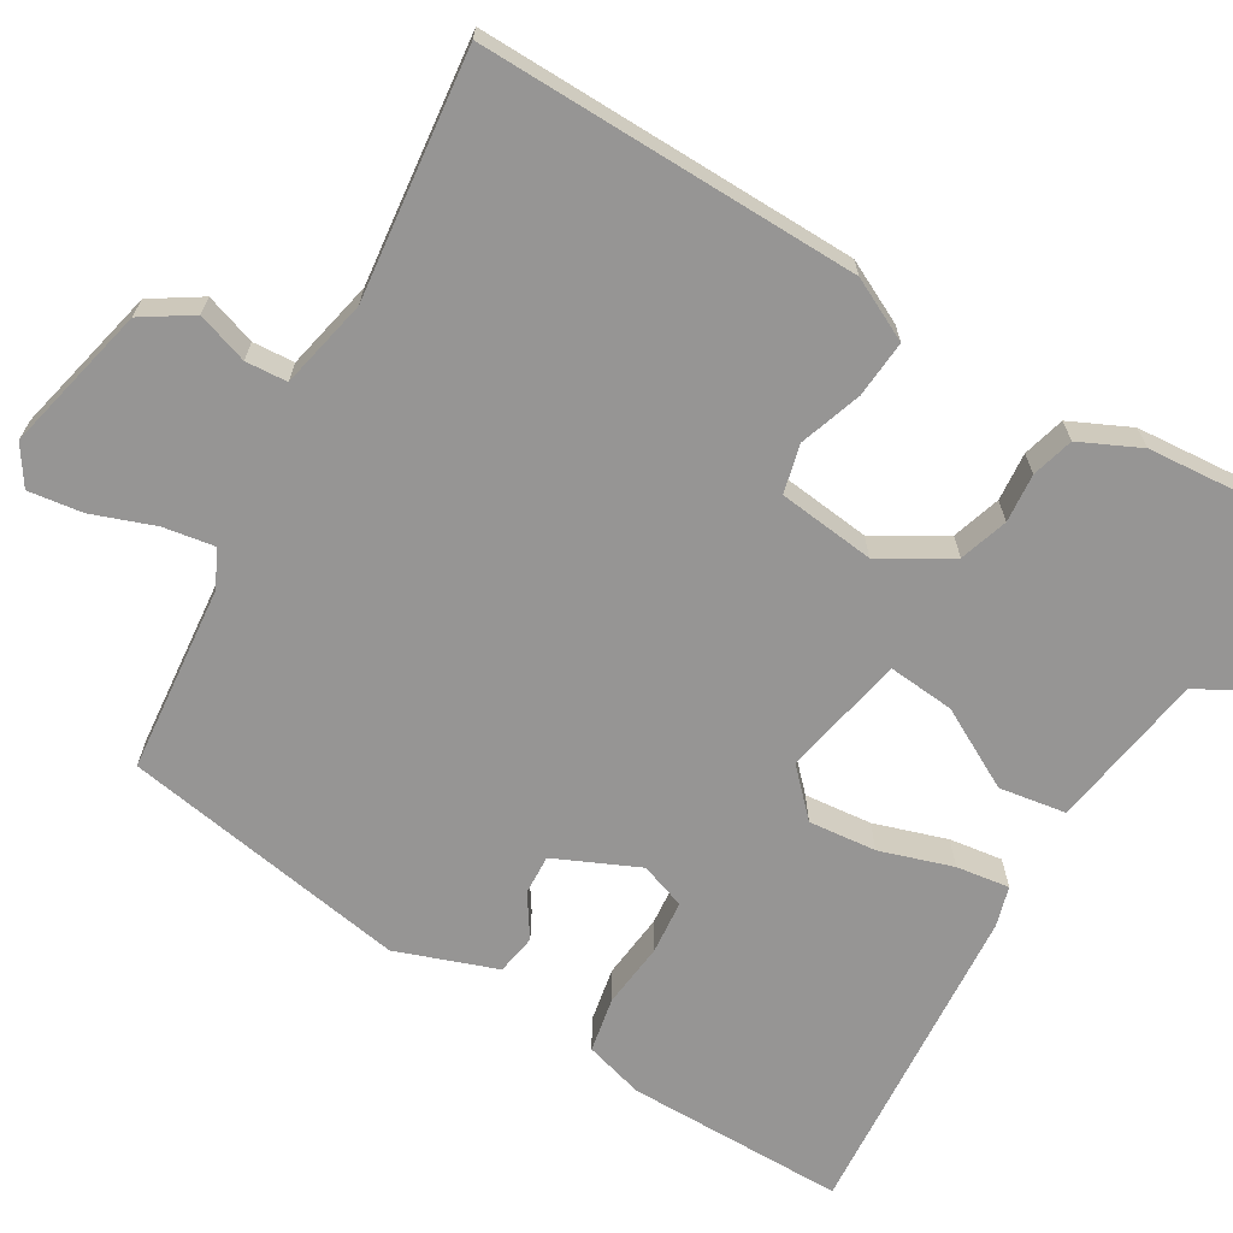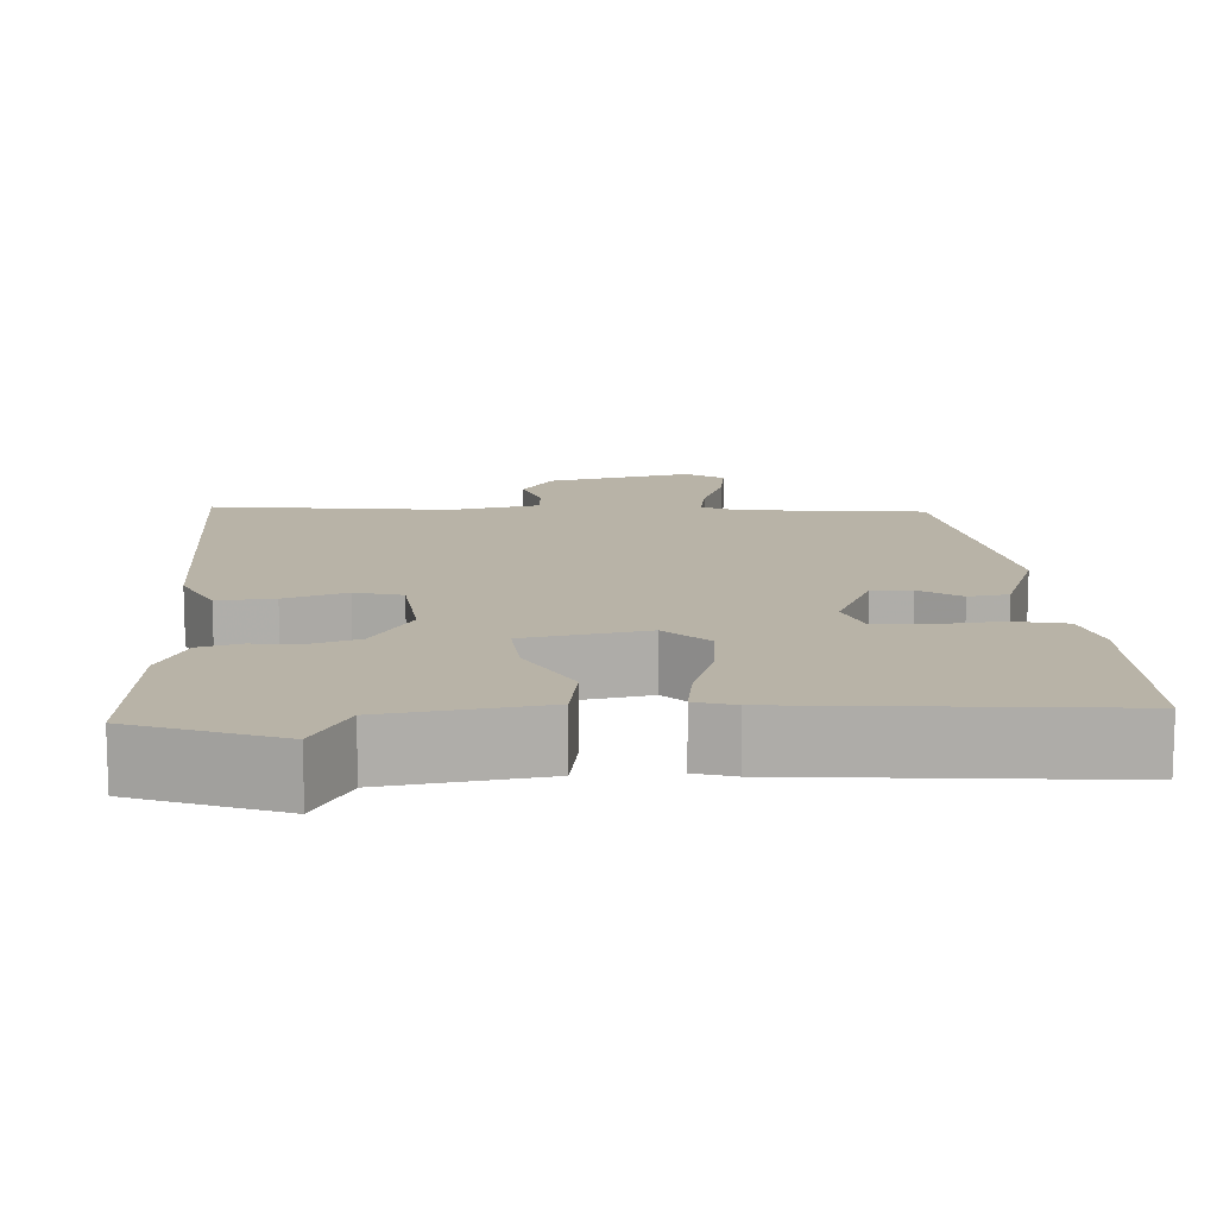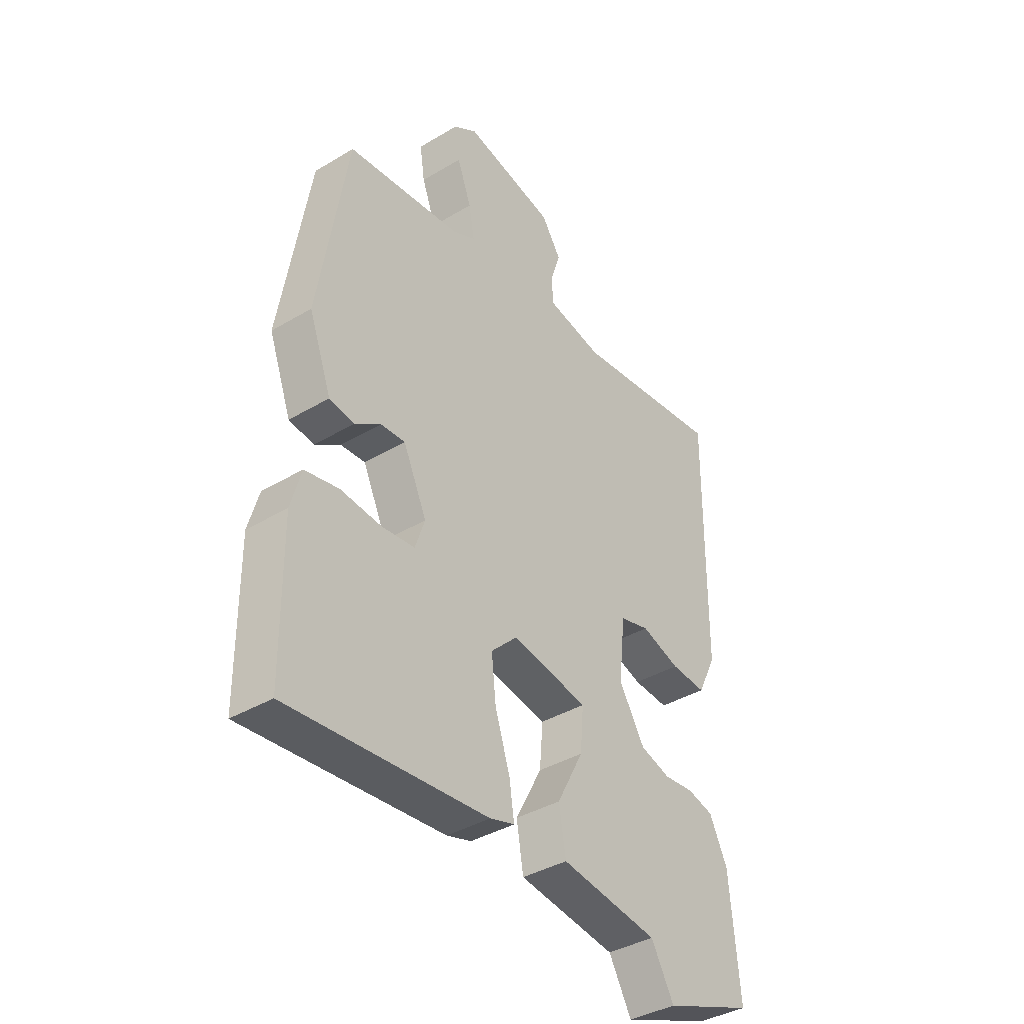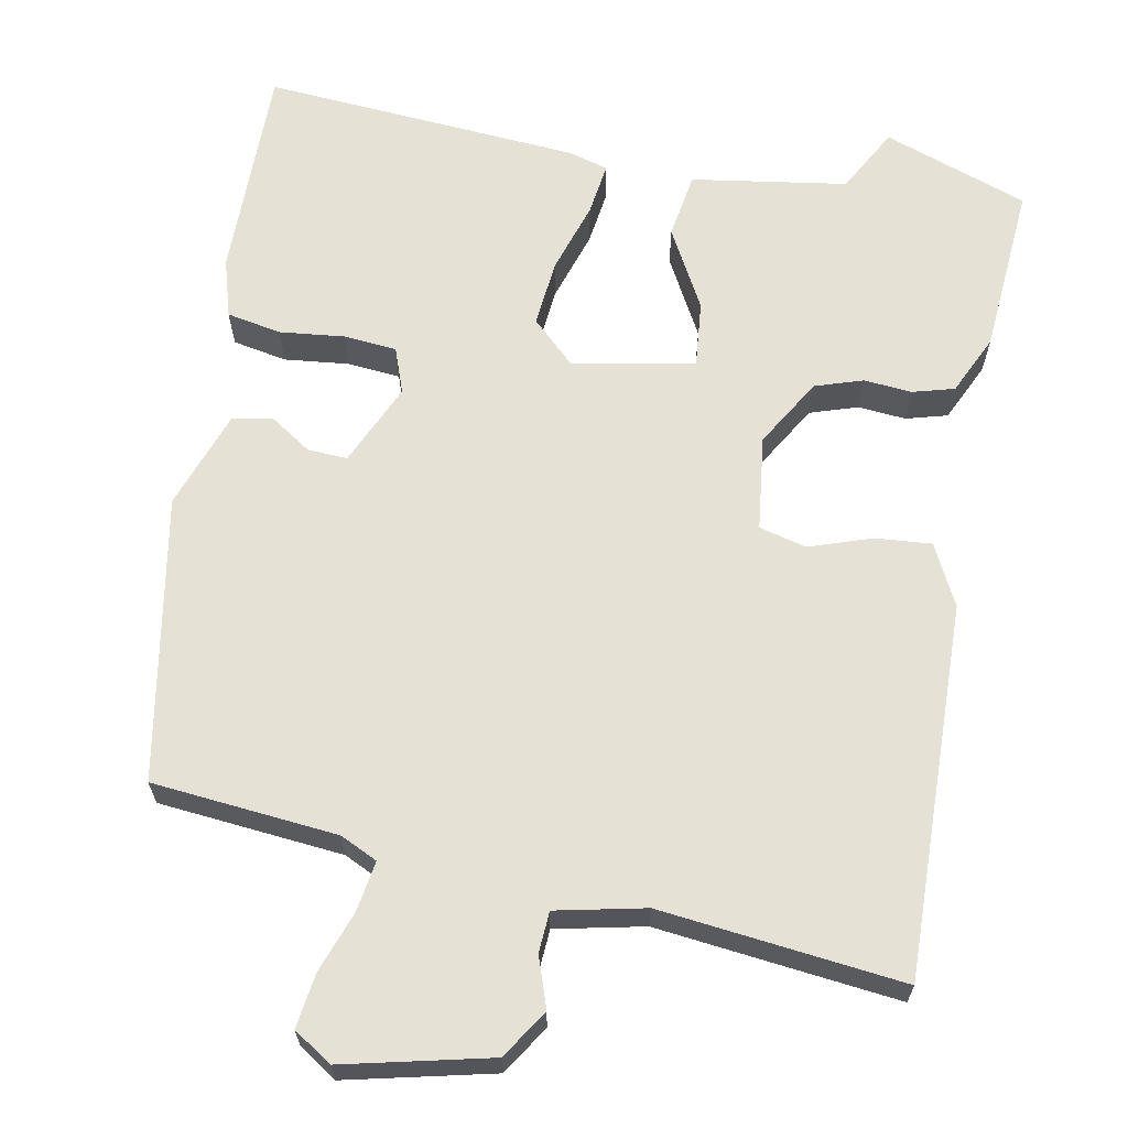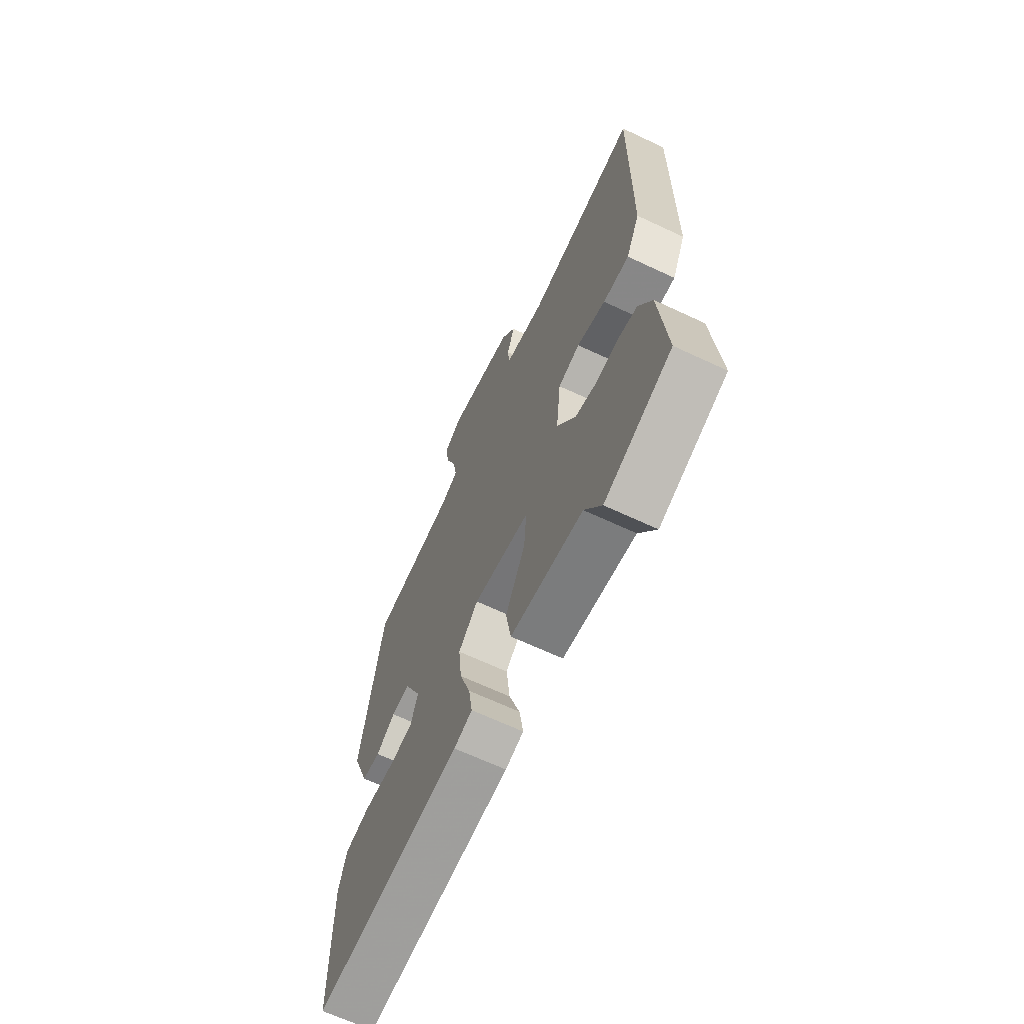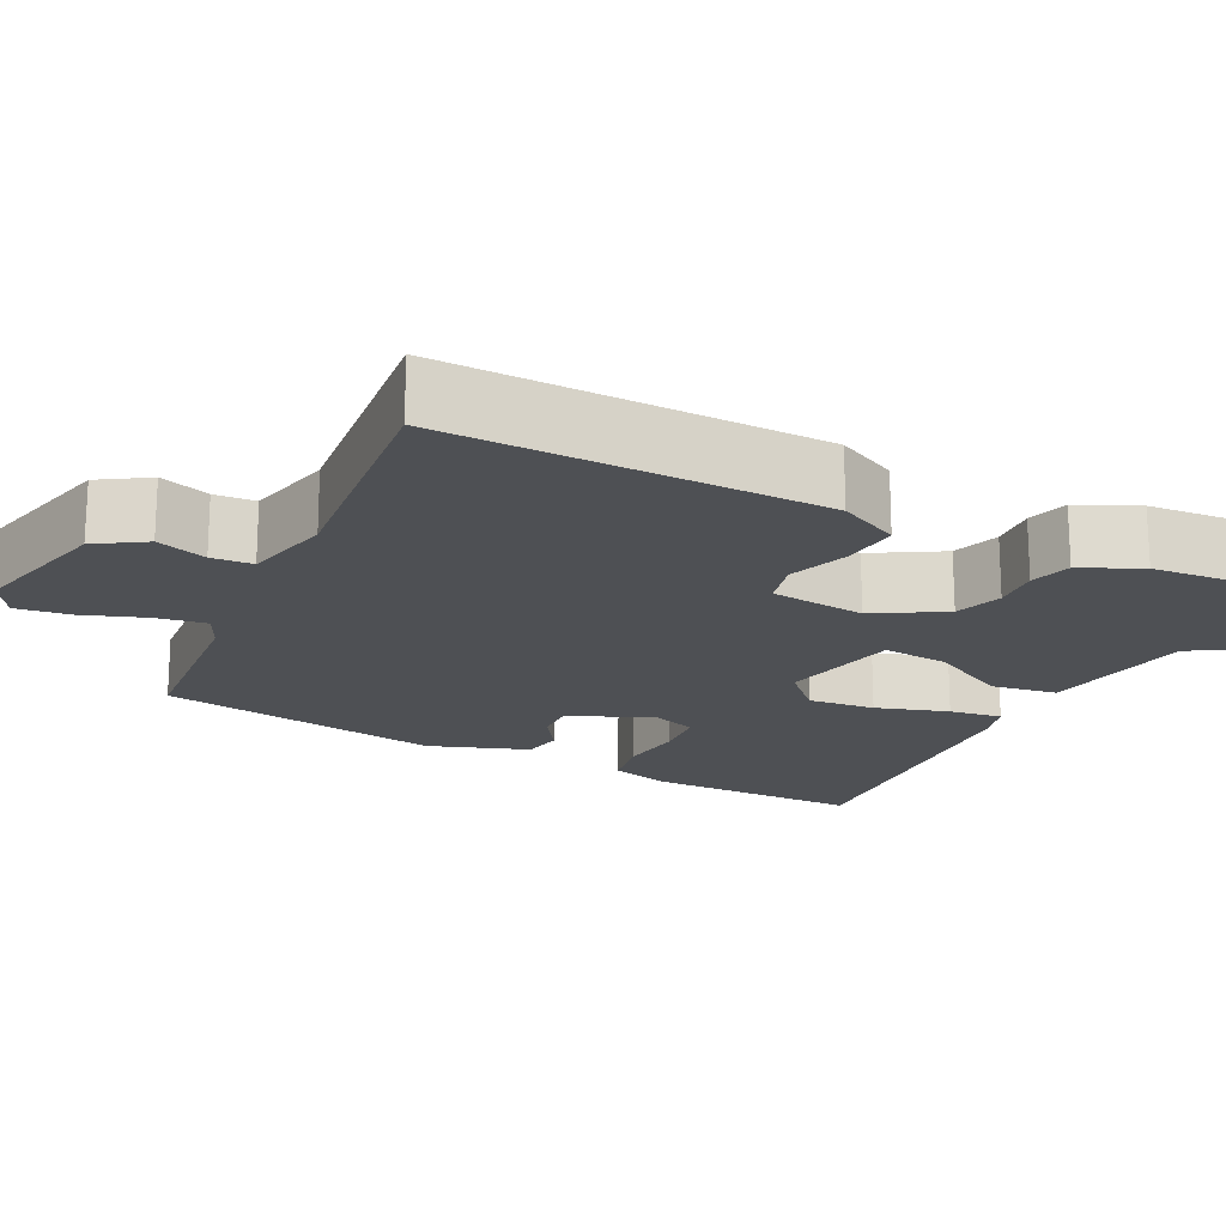
<metadata>
{"format":"obj","ext":"obj","renderer":"f3d","projection":"perspective","resolution":1024,"background":"white","views":[{"elev":-67.5,"azim":58.8,"up":"+Y"},{"elev":12.8,"azim":176.6,"up":"+Y"},{"elev":-38.7,"azim":-53.0,"up":"+Z"},{"elev":64.8,"azim":10.0,"up":"+Y"},{"elev":-66.4,"azim":64.8,"up":"+Z"},{"elev":-18.6,"azim":62.6,"up":"+Y"}]}
</metadata>
<code>
v -0.4 0.07 0.486
v -0.165 0.07 0.511
v -0.118 0.07 0.534
v -0.129 0.07 0.598
v -0.158 0.07 0.676
v -0.168 0.07 0.744
v -0.12 0.07 0.776
v 0.066 0.07 0.735
v 0.106 0.07 0.674
v 0.085 0.07 0.61
v 0.089 0.07 0.558
v 0.202 0.07 0.535
v 0.509 0.07 0.573
v 0.504 0.07 0.098
v 0.466 0.07 0.02
v 0.394 0.07 0.025
v 0.315 0.07 0.051
v 0.255 0.07 0.035
v 0.242 0.07 -0.086
v 0.294 0.07 -0.172
v 0.355 0.07 -0.191
v 0.416 0.07 -0.185
v 0.469 0.07 -0.199
v 0.505 0.07 -0.274
v 0.524 0.07 -0.491
v 0.341 0.07 -0.559
v 0.295 0.07 -0.477
v 0.097 0.07 -0.449
v 0.083 0.07 -0.365
v 0.137 0.07 -0.263
v 0.144 0.07 -0.179
v -0.011 0.07 -0.151
v -0.065 0.07 -0.204
v -0.056 0.07 -0.289
v -0.026 0.07 -0.38
v -0.016 0.07 -0.447
v -0.066 0.07 -0.462
v -0.47 0.07 -0.497
v -0.472 0.07 -0.221
v -0.451 0.07 -0.146
v -0.382 0.07 -0.132
v -0.299 0.07 -0.14
v -0.232 0.07 -0.133
v -0.212 0.07 -0.075
v -0.26 0.07 0.029
v -0.31 0.07 0.026
v -0.362 0.07 -0.009
v -0.413 0.07 -0.001
v -0.459 0.07 0.124
v -0.4 0 0.486
v -0.165 0 0.511
v -0.118 0 0.534
v -0.129 0 0.598
v -0.158 0 0.676
v -0.168 0 0.744
v -0.12 0 0.776
v 0.066 0 0.735
v 0.106 0 0.674
v 0.085 0 0.61
v 0.089 0 0.558
v 0.202 0 0.535
v 0.509 0 0.573
v 0.504 0 0.098
v 0.466 0 0.02
v 0.394 0 0.025
v 0.315 0 0.051
v 0.255 0 0.035
v 0.242 0 -0.086
v 0.294 0 -0.172
v 0.355 0 -0.191
v 0.416 0 -0.185
v 0.469 0 -0.199
v 0.505 0 -0.274
v 0.524 0 -0.491
v 0.341 0 -0.559
v 0.295 0 -0.477
v 0.097 0 -0.449
v 0.083 0 -0.365
v 0.137 0 -0.263
v 0.144 0 -0.179
v -0.011 0 -0.151
v -0.065 0 -0.204
v -0.056 0 -0.289
v -0.026 0 -0.38
v -0.016 0 -0.447
v -0.066 0 -0.462
v -0.47 0 -0.497
v -0.472 0 -0.221
v -0.451 0 -0.146
v -0.382 0 -0.132
v -0.299 0 -0.14
v -0.232 0 -0.133
v -0.212 0 -0.075
v -0.26 0 0.029
v -0.31 0 0.026
v -0.362 0 -0.009
v -0.413 0 -0.001
v -0.459 0 0.124
f 46 47 48 49
f 45 46 49 1
f 44 45 1 2
f 39 40 41 42
f 39 42 43
f 38 39 43
f 37 38 43
f 34 35 36 37
f 33 34 37 43
f 32 33 43 44
f 27 28 29 30
f 27 30 31
f 26 27 31
f 25 26 31
f 24 25 31
f 21 22 23 24
f 20 21 24 31
f 19 20 31 32
f 14 15 16 17
f 12 13 14 17
f 11 12 17 18
f 7 8 9 10
f 7 10 11
f 4 5 6 7
f 3 4 7 11
f 18 19 32 44
f 11 18 44
f 2 3 11 44
f 98 97 96 95
f 50 98 95 94
f 51 50 94 93
f 91 90 89 88
f 92 91 88
f 92 88 87
f 92 87 86
f 86 85 84 83
f 92 86 83 82
f 93 92 82 81
f 79 78 77 76
f 80 79 76
f 80 76 75
f 80 75 74
f 80 74 73
f 73 72 71 70
f 80 73 70 69
f 81 80 69 68
f 66 65 64 63
f 66 63 62 61
f 67 66 61 60
f 59 58 57 56
f 60 59 56
f 56 55 54 53
f 60 56 53 52
f 93 81 68 67
f 93 67 60
f 93 60 52 51
f 1 50 51 2
f 2 51 52 3
f 3 52 53 4
f 4 53 54 5
f 5 54 55 6
f 6 55 56 7
f 7 56 57 8
f 8 57 58 9
f 9 58 59 10
f 10 59 60 11
f 11 60 61 12
f 12 61 62 13
f 13 62 63 14
f 14 63 64 15
f 15 64 65 16
f 16 65 66 17
f 17 66 67 18
f 18 67 68 19
f 19 68 69 20
f 20 69 70 21
f 21 70 71 22
f 22 71 72 23
f 23 72 73 24
f 24 73 74 25
f 25 74 75 26
f 26 75 76 27
f 27 76 77 28
f 28 77 78 29
f 29 78 79 30
f 30 79 80 31
f 31 80 81 32
f 32 81 82 33
f 33 82 83 34
f 34 83 84 35
f 35 84 85 36
f 36 85 86 37
f 37 86 87 38
f 38 87 88 39
f 39 88 89 40
f 40 89 90 41
f 41 90 91 42
f 42 91 92 43
f 43 92 93 44
f 44 93 94 45
f 45 94 95 46
f 46 95 96 47
f 47 96 97 48
f 48 97 98 49
f 49 98 50 1

</code>
